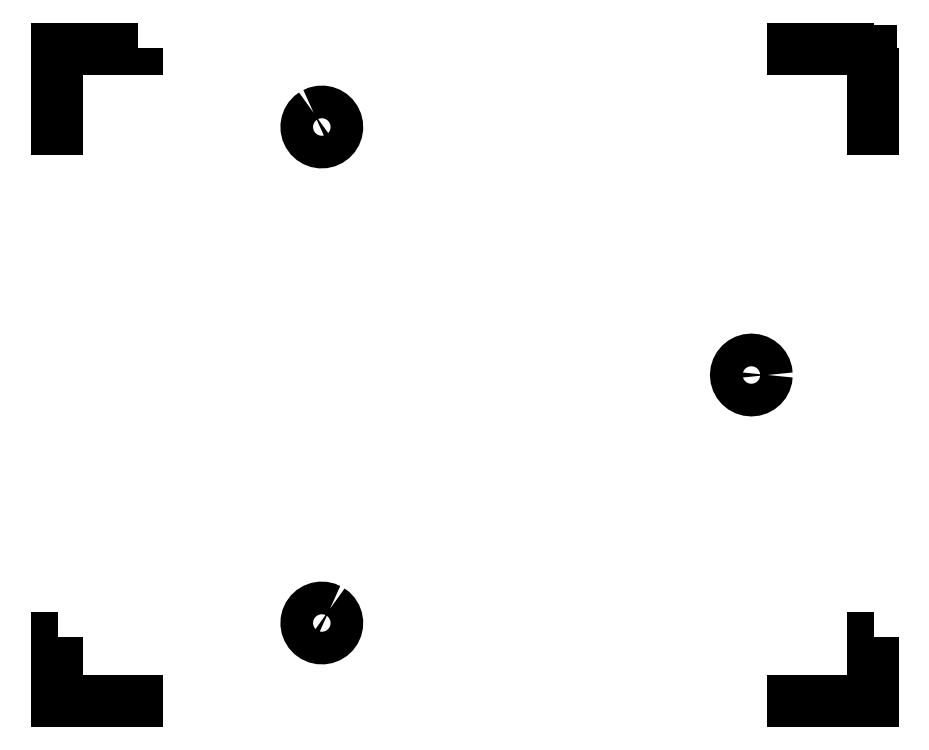
<metadata>
{"format":"dxf","ext":"dxf","renderer":"ezdxf+matplotlib","layout":"modelspace","background":"white","min_lineweight":24,"dpi":150}
</metadata>
<code>
0
SECTION
2
ENTITIES
0
LWPOLYLINE
8
Layer_1
90
34
70
0
10
8.7
20
4
30
0
10
8.696
20
3.96
30
0
10
8.684
20
3.922
30
0
10
8.666
20
3.888
30
0
10
8.641
20
3.859
30
0
10
8.612
20
3.834
30
0
10
8.578
20
3.816
30
0
10
8.54
20
3.804
30
0
10
8.5
20
3.8
30
0
10
8.461
20
3.804
30
0
10
8.423
20
3.815
30
0
10
8.389
20
3.834
30
0
10
8.359
20
3.859
30
0
10
8.334
20
3.889
30
0
10
8.315
20
3.923
30
0
10
8.304
20
3.961
30
0
10
8.3
20
4
30
0
10
8.304
20
4.04
30
0
10
8.316
20
4.078
30
0
10
8.334
20
4.112
30
0
10
8.359
20
4.141
30
0
10
8.388
20
4.166
30
0
10
8.422
20
4.184
30
0
10
8.46
20
4.196
30
0
10
8.5
20
4.2
30
0
10
8.54
20
4.196
30
0
10
8.578
20
4.184
30
0
10
8.612
20
4.166
30
0
10
8.641
20
4.141
30
0
10
8.666
20
4.112
30
0
10
8.684
20
4.078
30
0
10
8.696
20
4.04
30
0
10
8.7
20
4
30
0
10
8.7
20
4
30
0
0
LWPOLYLINE
8
Layer_1
90
34
70
0
10
3.35
20
1.142
30
0
10
3.382
20
1.119
30
0
10
3.409
20
1.091
30
0
10
3.429
20
1.058
30
0
10
3.443
20
1.021
30
0
10
3.45
20
0.9818
30
0
10
3.448
20
0.9428
30
0
10
3.439
20
0.9048
30
0
10
3.423
20
0.8689
30
0
10
3.4
20
0.836
30
0
10
3.371
20
0.8094
30
0
10
3.338
20
0.7892
30
0
10
3.302
20
0.7757
30
0
10
3.264
20
0.7694
30
0
10
3.225
20
0.7704
30
0
10
3.187
20
0.7791
30
0
10
3.15
20
0.7957
30
0
10
3.117
20
0.8194
30
0
10
3.09
20
0.8482
30
0
10
3.07
20
0.8812
30
0
10
3.057
20
0.9171
30
0
10
3.05
20
0.955
30
0
10
3.051
20
0.9936
30
0
10
3.06
20
1.032
30
0
10
3.077
20
1.069
30
0
10
3.1
20
1.102
30
0
10
3.129
20
1.128
30
0
10
3.162
20
1.149
30
0
10
3.198
20
1.162
30
0
10
3.236
20
1.168
30
0
10
3.275
20
1.167
30
0
10
3.313
20
1.159
30
0
10
3.35
20
1.142
30
0
10
3.35
20
1.142
30
0
0
LWPOLYLINE
8
Layer_1
90
34
70
0
10
3.15
20
7.204
30
0
10
3.187
20
7.221
30
0
10
3.225
20
7.23
30
0
10
3.264
20
7.231
30
0
10
3.302
20
7.224
30
0
10
3.338
20
7.211
30
0
10
3.371
20
7.191
30
0
10
3.4
20
7.164
30
0
10
3.423
20
7.131
30
0
10
3.439
20
7.095
30
0
10
3.448
20
7.057
30
0
10
3.45
20
7.018
30
0
10
3.443
20
6.979
30
0
10
3.429
20
6.942
30
0
10
3.409
20
6.909
30
0
10
3.382
20
6.881
30
0
10
3.35
20
6.858
30
0
10
3.313
20
6.841
30
0
10
3.275
20
6.833
30
0
10
3.236
20
6.832
30
0
10
3.198
20
6.838
30
0
10
3.162
20
6.851
30
0
10
3.129
20
6.872
30
0
10
3.1
20
6.898
30
0
10
3.077
20
6.931
30
0
10
3.06
20
6.968
30
0
10
3.051
20
7.006
30
0
10
3.05
20
7.045
30
0
10
3.057
20
7.083
30
0
10
3.07
20
7.119
30
0
10
3.09
20
7.152
30
0
10
3.117
20
7.181
30
0
10
3.15
20
7.204
30
0
10
3.15
20
7.204
30
0
0
LWPOLYLINE
8
Layer_1
90
8
70
1
10
10
20
8
30
0
10
10
20
7
30
0
10
9.972
20
7
30
0
10
9.972
20
7.972
30
0
10
9
20
7.972
30
0
10
9
20
8
30
0
10
10
20
8
30
0
10
10
20
8
30
0
0
LWPOLYLINE
8
Layer_1
90
9
70
1
10
1
20
8
30
0
10
1
20
7.972
30
0
10
0.02833
20
7.972
30
0
10
0.02833
20
7
30
0
10
-1e-06
20
7
30
0
10
-1e-06
20
7.986
30
0
10
-1e-06
20
8
30
0
10
1
20
8
30
0
10
1
20
8
30
0
0
LWPOLYLINE
8
Layer_1
90
8
70
1
10
10
20
0.8
30
0
10
10
20
0
30
0
10
9
20
0
30
0
10
9
20
0.02833
30
0
10
9.972
20
0.02833
30
0
10
9.972
20
0.8
30
0
10
10
20
0.8
30
0
10
10
20
0.8
30
0
0
LWPOLYLINE
8
Layer_1
90
8
70
1
10
0.02833
20
0.8
30
0
10
0.02833
20
0.02833
30
0
10
1
20
0.02833
30
0
10
1
20
0
30
0
10
-1e-06
20
0
30
0
10
-1e-06
20
0.8
30
0
10
0.02833
20
0.8
30
0
10
0.02833
20
0.8
30
0
0
ENDSEC
0
EOF

</code>
